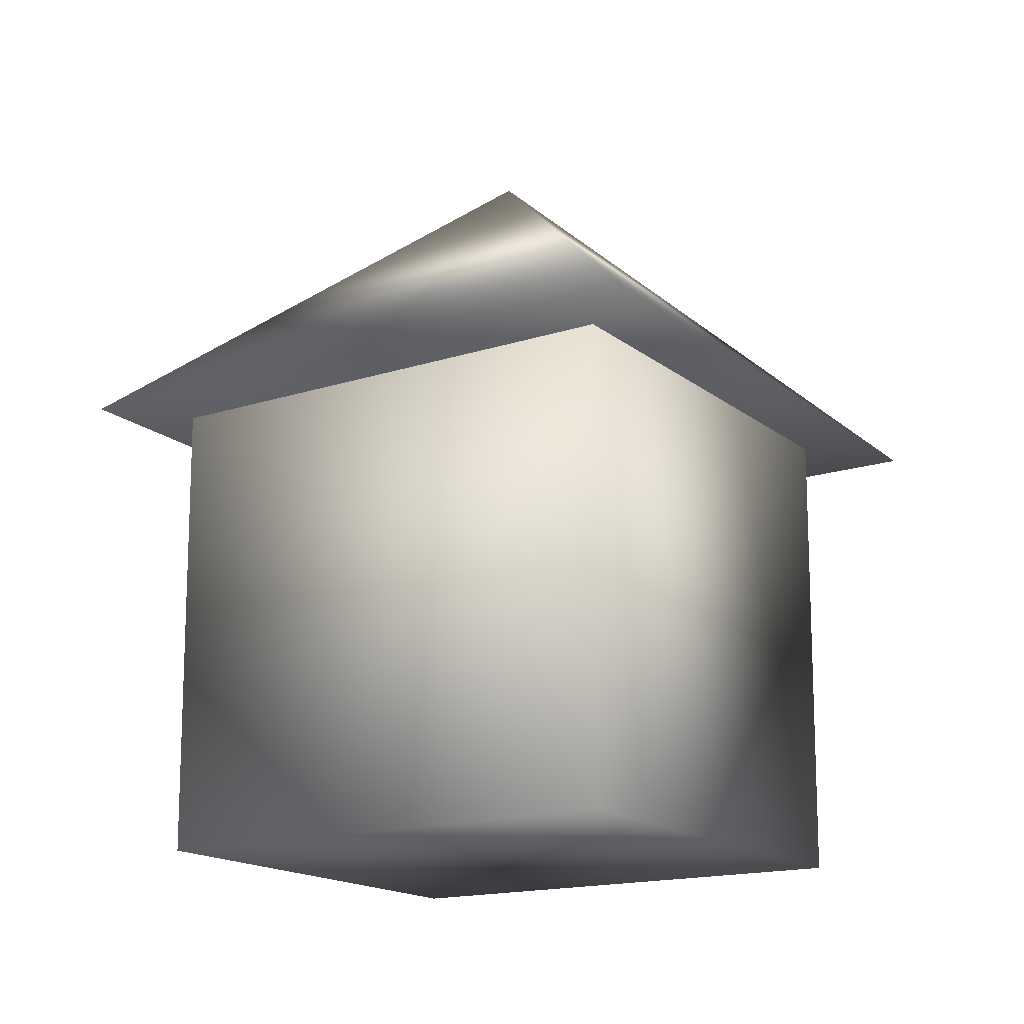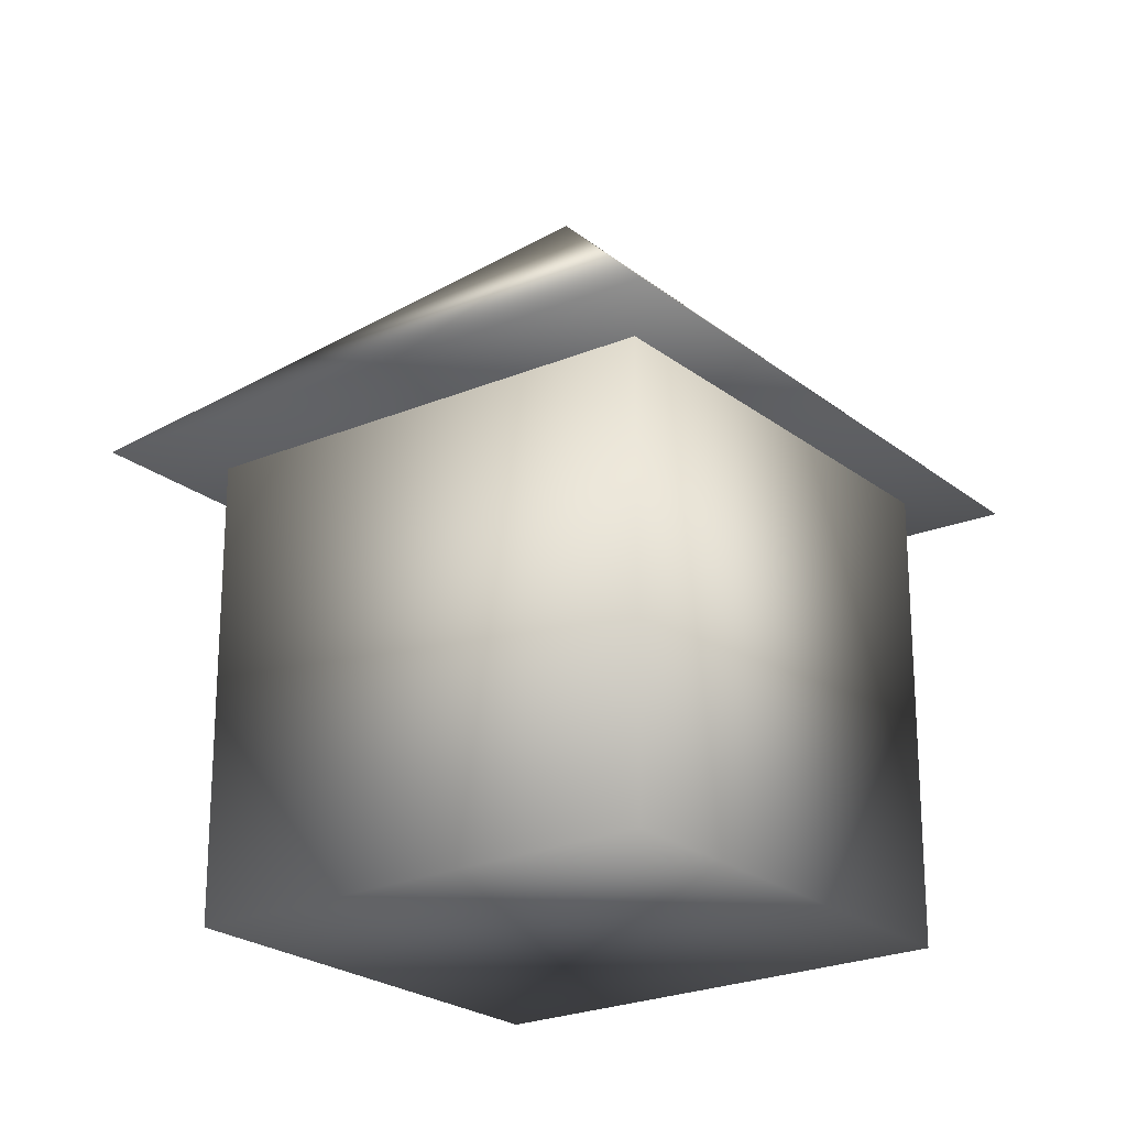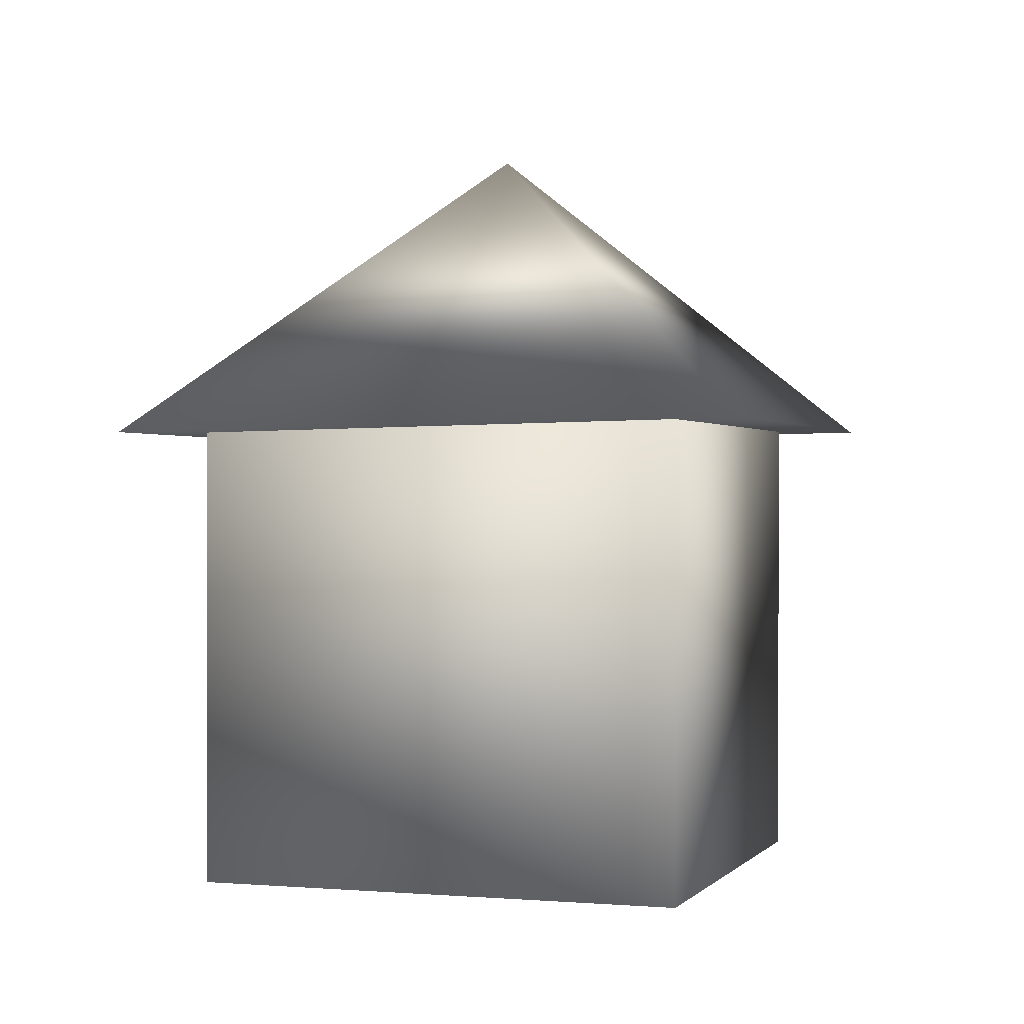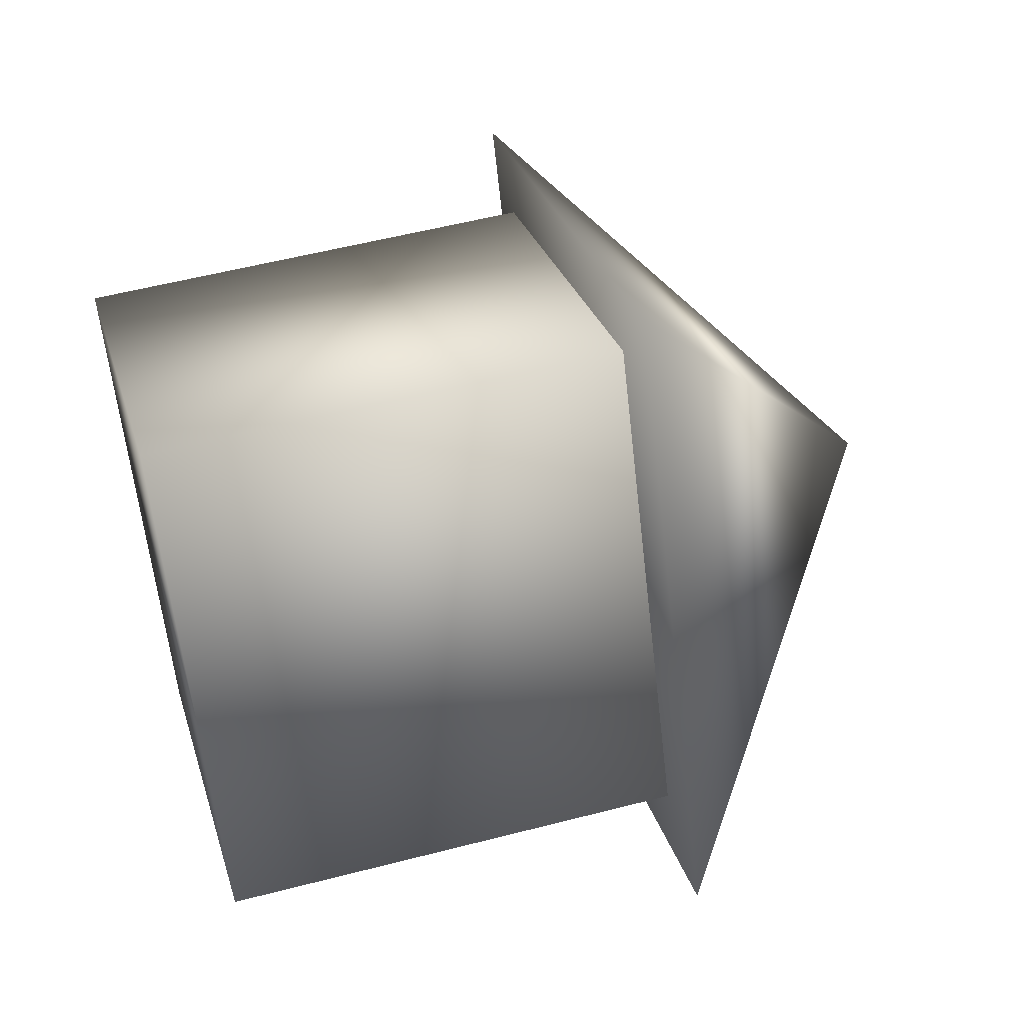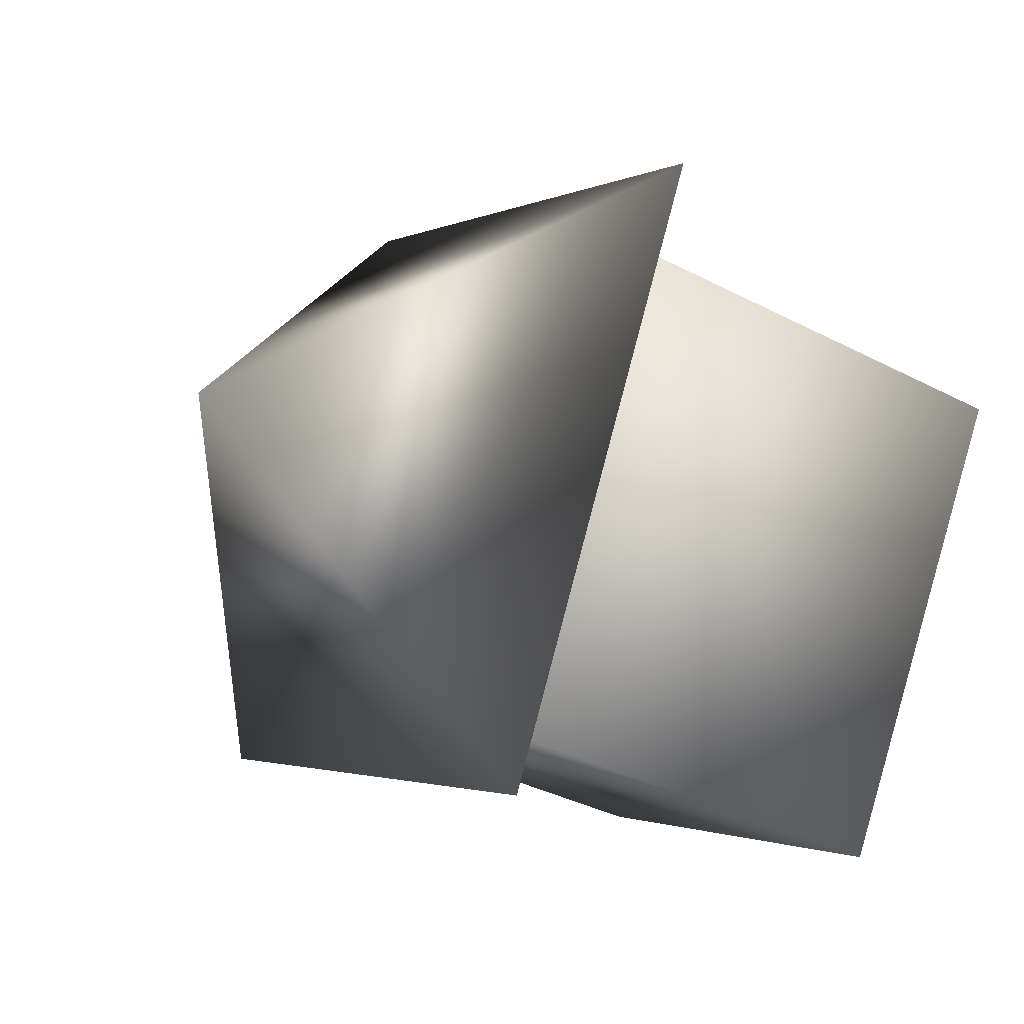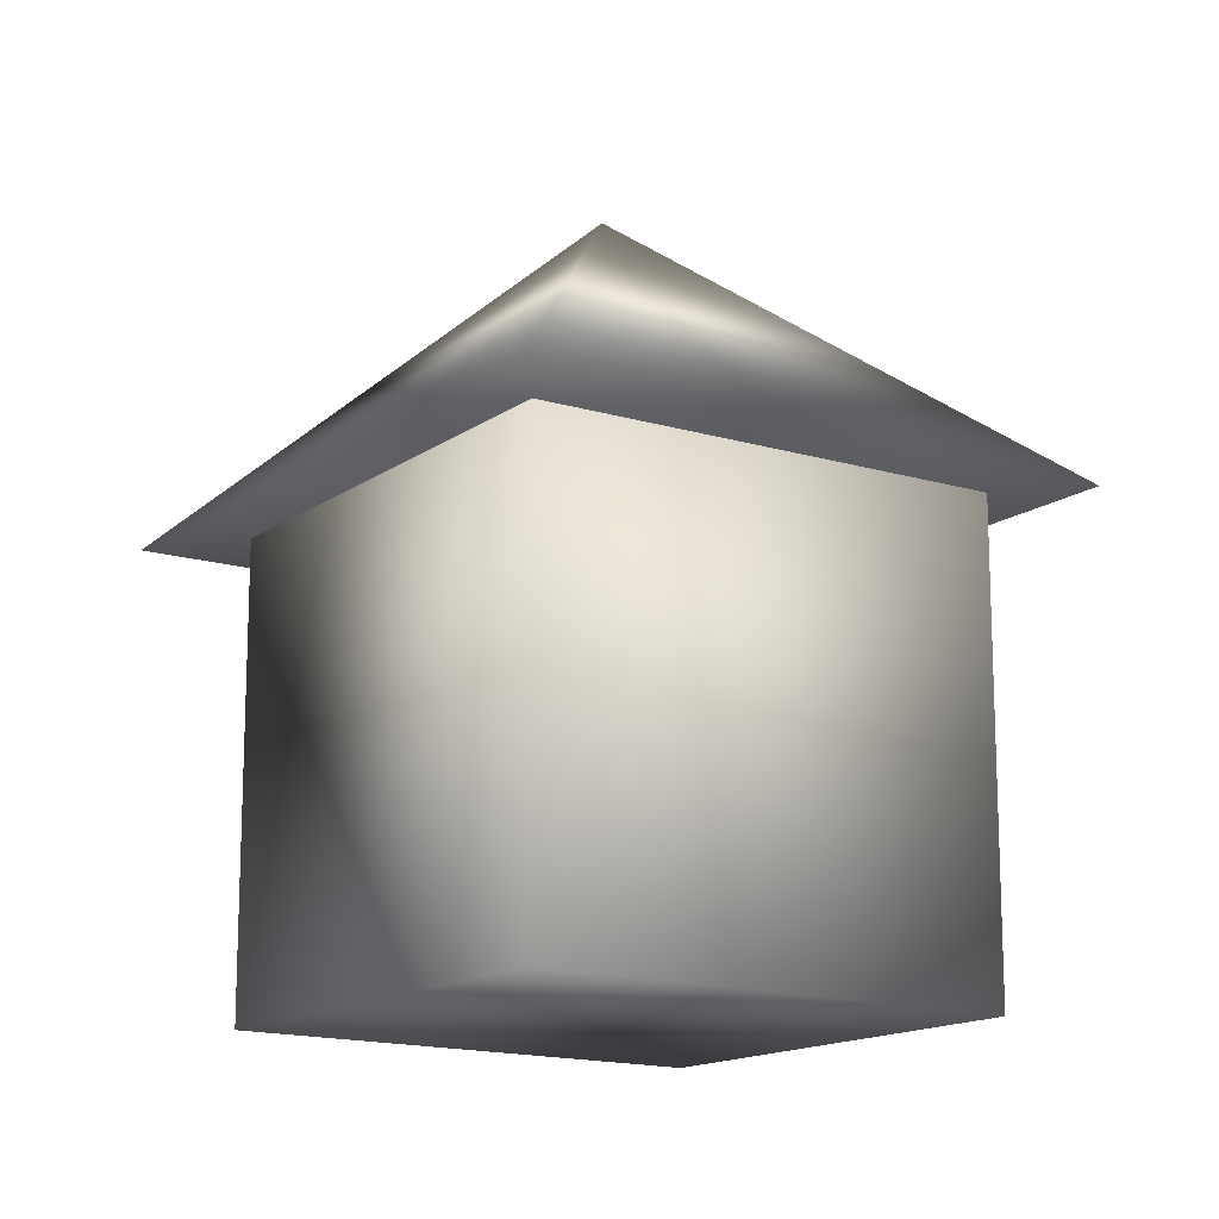
<metadata>
{"format":"obj","ext":"obj","renderer":"f3d","projection":"perspective","resolution":1024,"background":"white","views":[{"elev":-15.7,"azim":-87.0,"up":"+Y"},{"elev":-23.2,"azim":97.9,"up":"+Y"},{"elev":0.9,"azim":-101.1,"up":"+Y"},{"elev":53.6,"azim":74.4,"up":"+Z"},{"elev":-35.2,"azim":-125.0,"up":"+Z"},{"elev":-15.3,"azim":-154.8,"up":"+Y"}]}
</metadata>
<code>
v -211.2 149 -297.4
v -188.6 148.7 -285.1
v -176.3 148.1 -307.7
v -198.9 148.4 -320
v -193.5 160.5 -302.7
v -197.4 129.6 -316.3
v -207.3 129.6 -298.6
v -197.4 149.1 -316.3
v -207.3 149.1 -298.6
v -180.7 149.1 -307
v -190.7 149.1 -289.3
v -180.7 129.6 -307
v -190.7 129.6 -289.3
f 1 4 2
f 2 4 3
f 1 2 5
f 2 3 5
f 3 4 5
f 4 1 5
f 6 7 8
f 8 7 9
f 8 9 10
f 10 9 11
f 10 11 12
f 12 11 13
f 12 13 6
f 6 13 7
f 7 13 9
f 9 13 11
f 12 6 10
f 10 6 8

</code>
